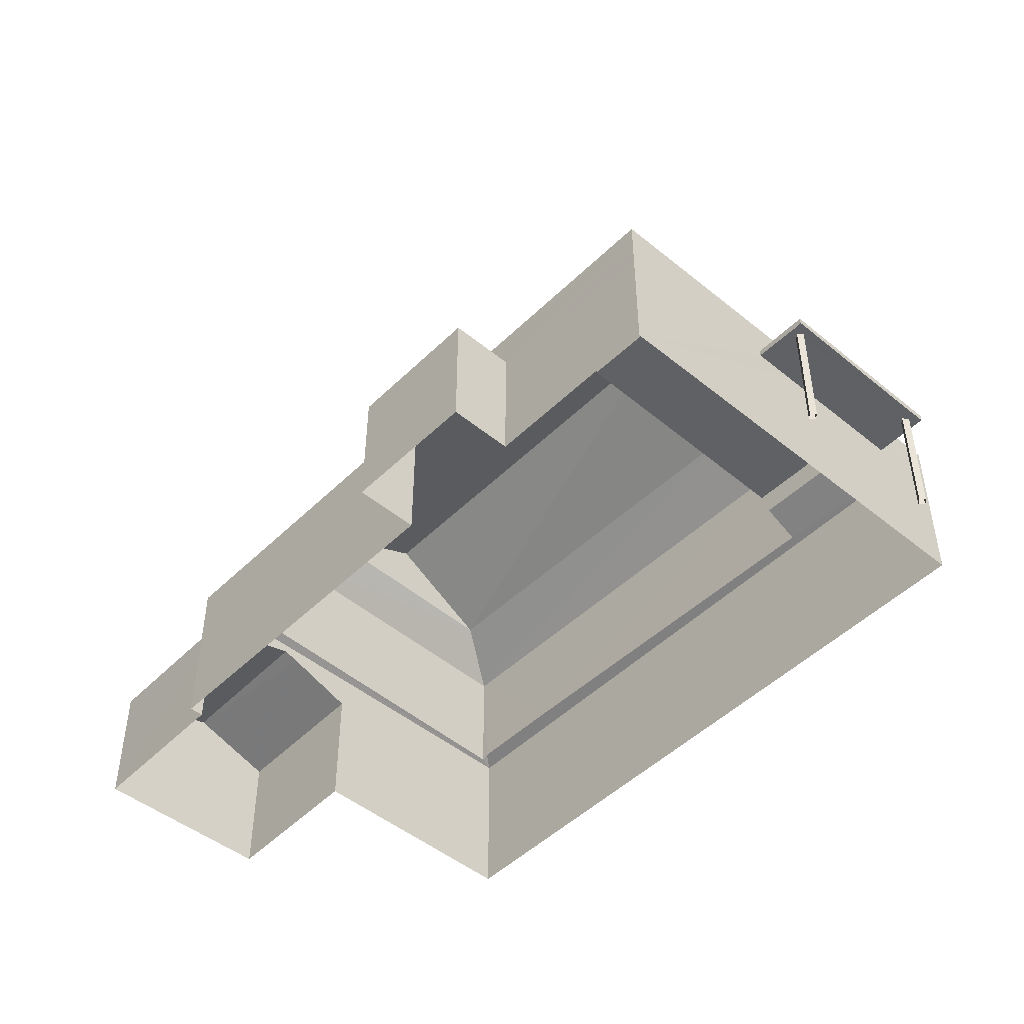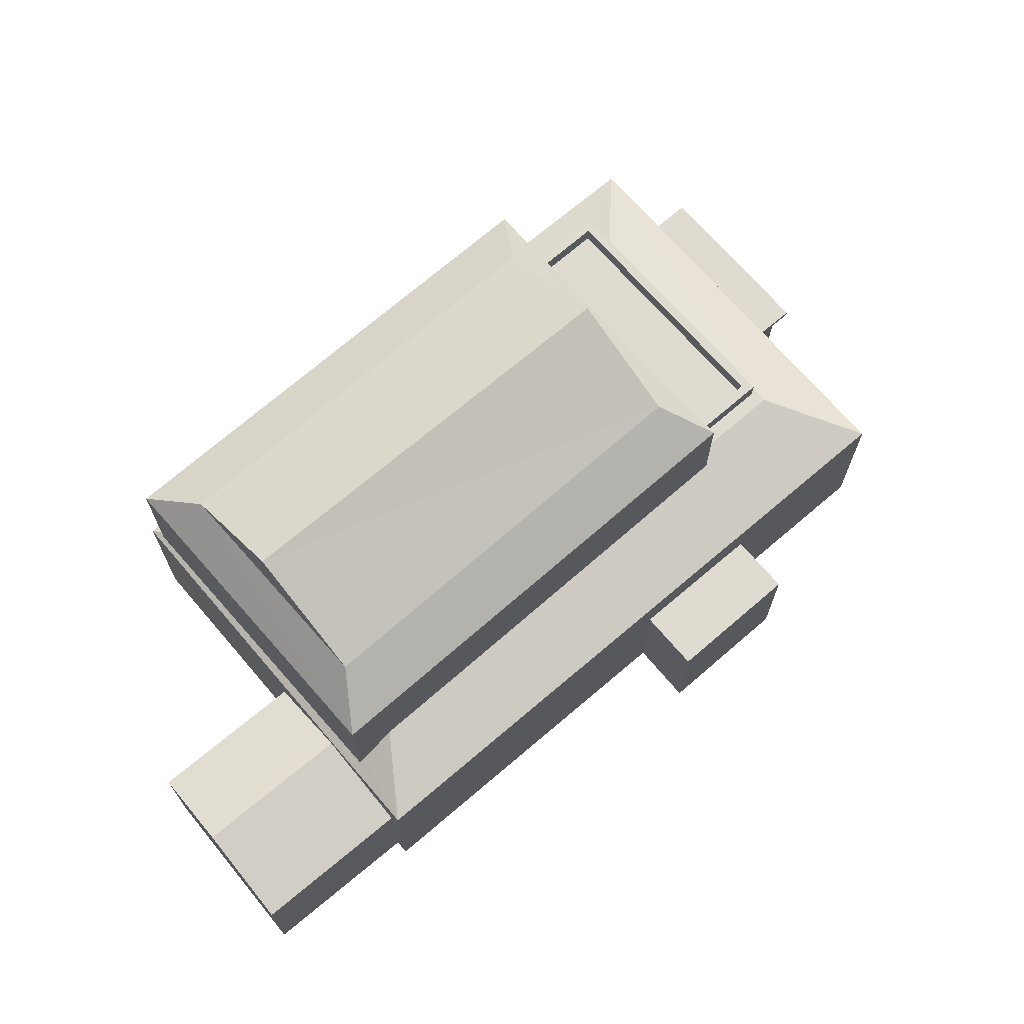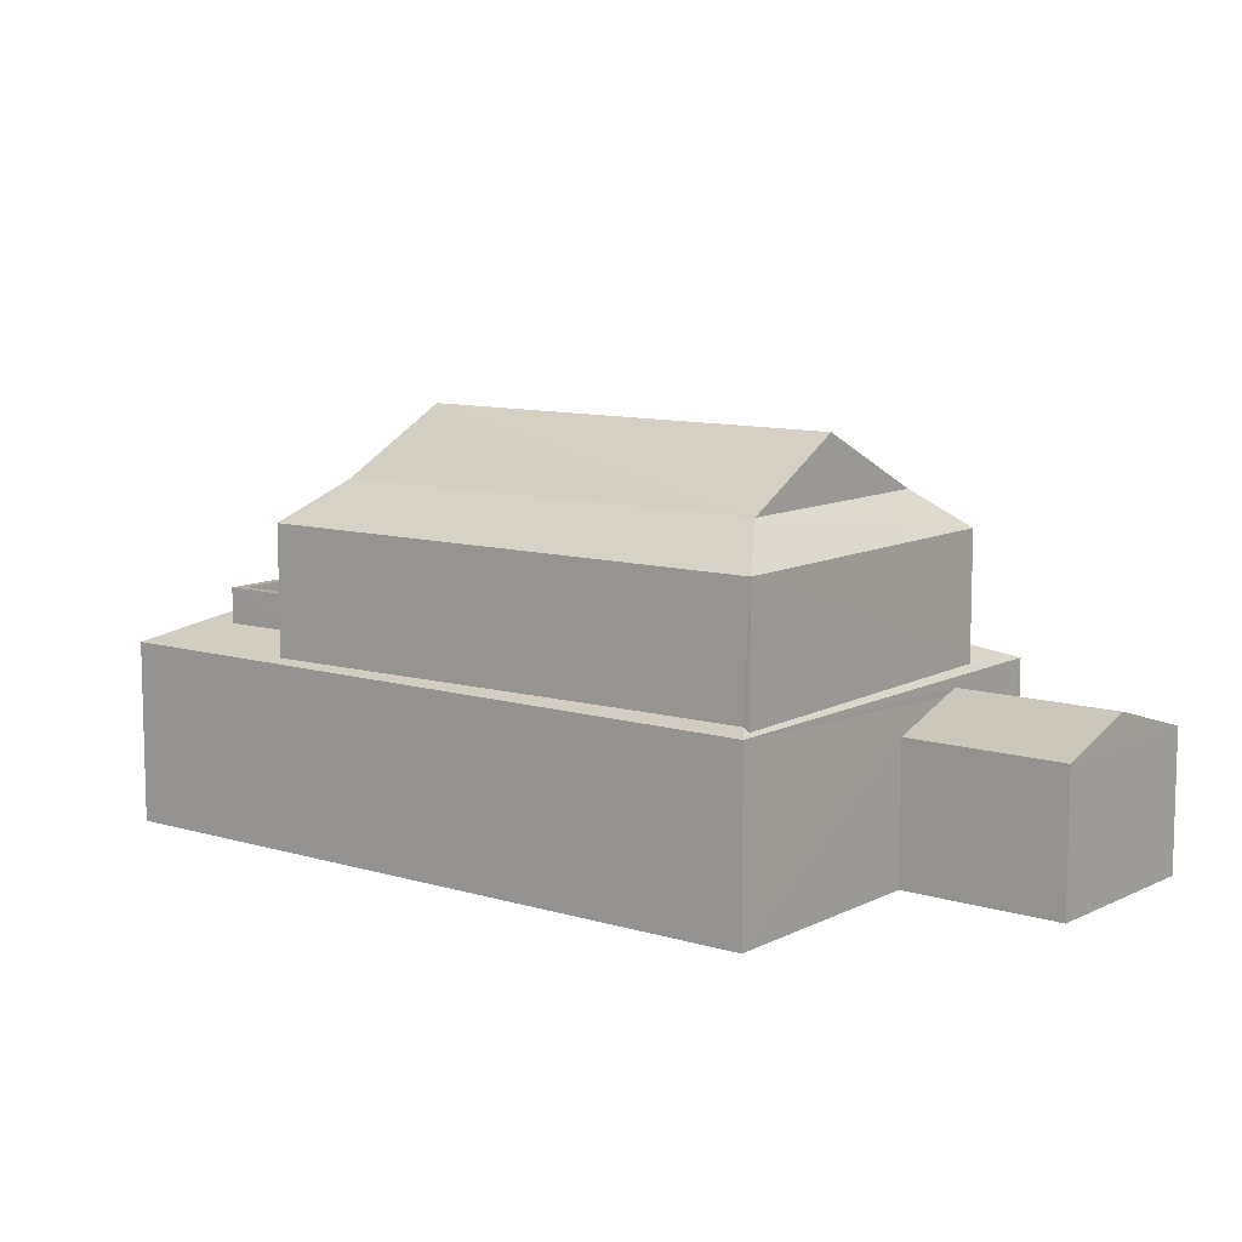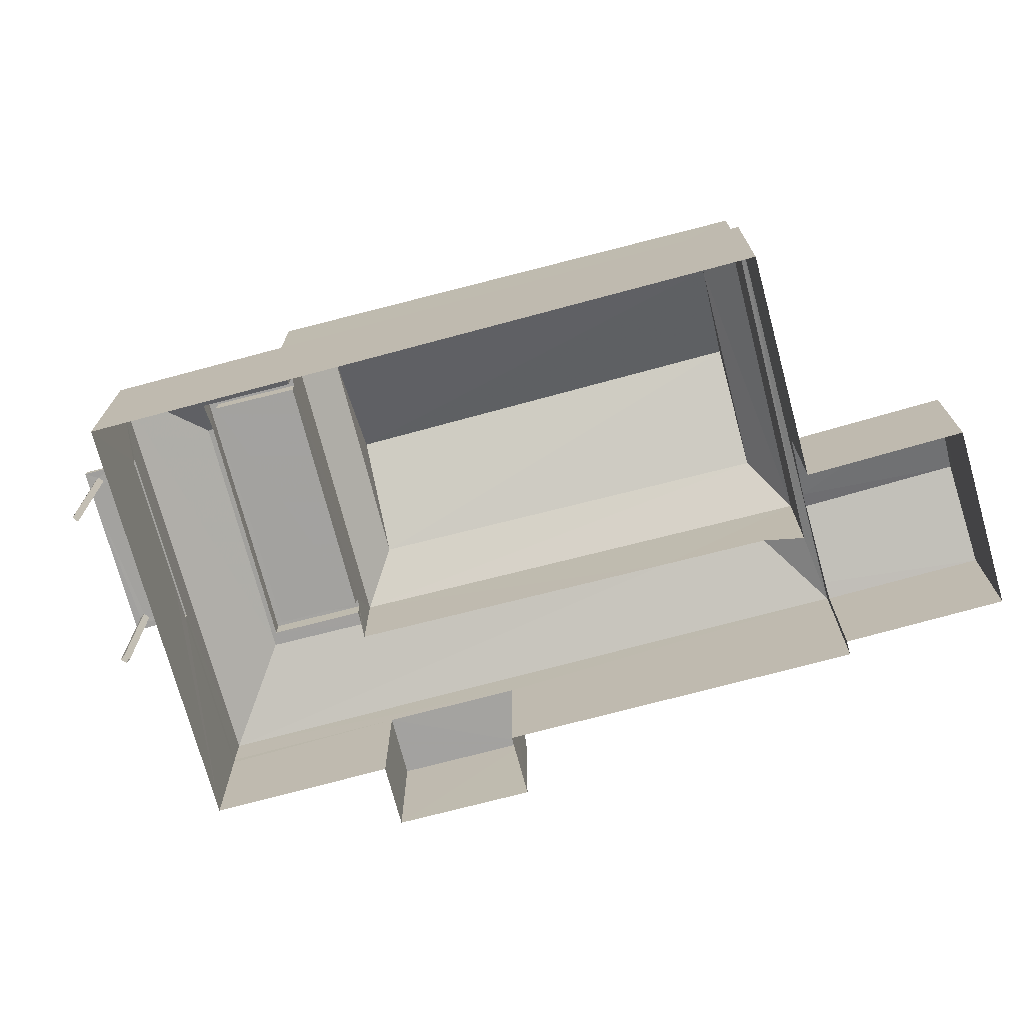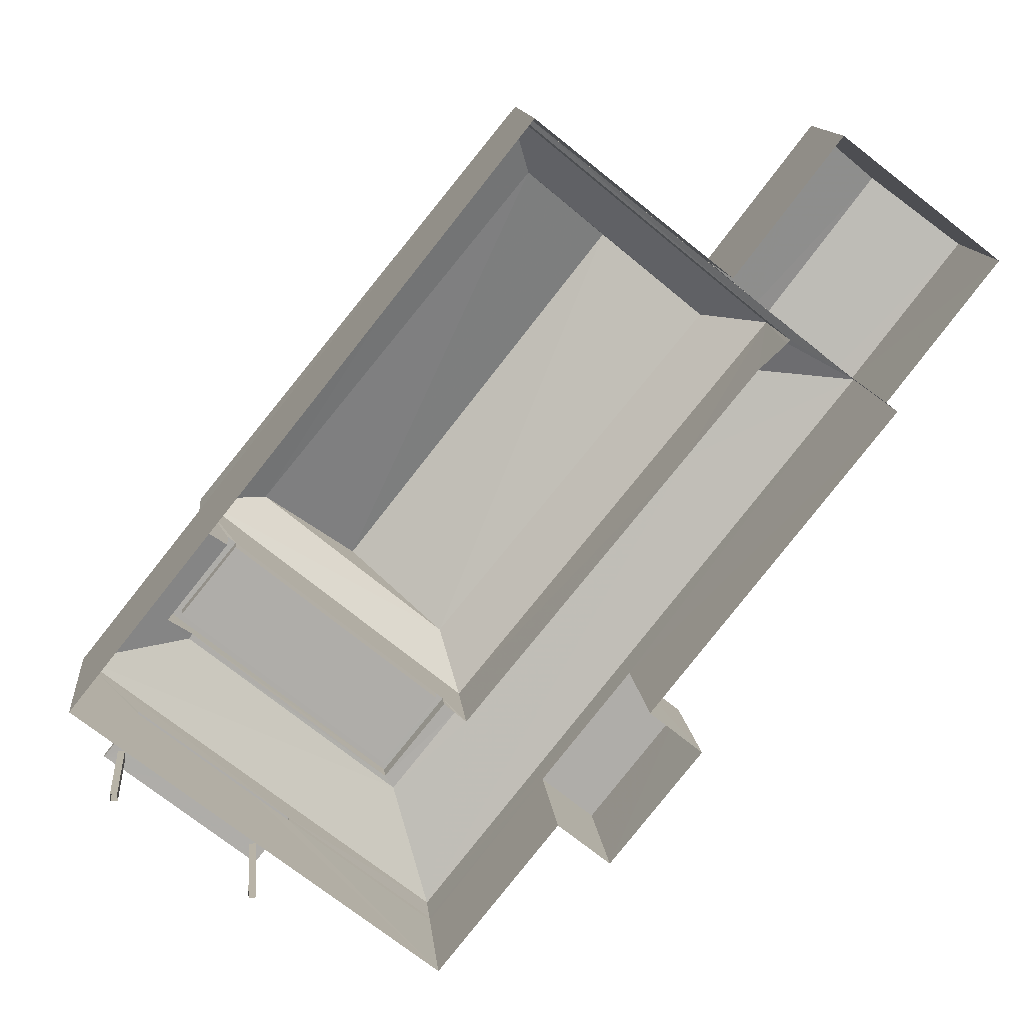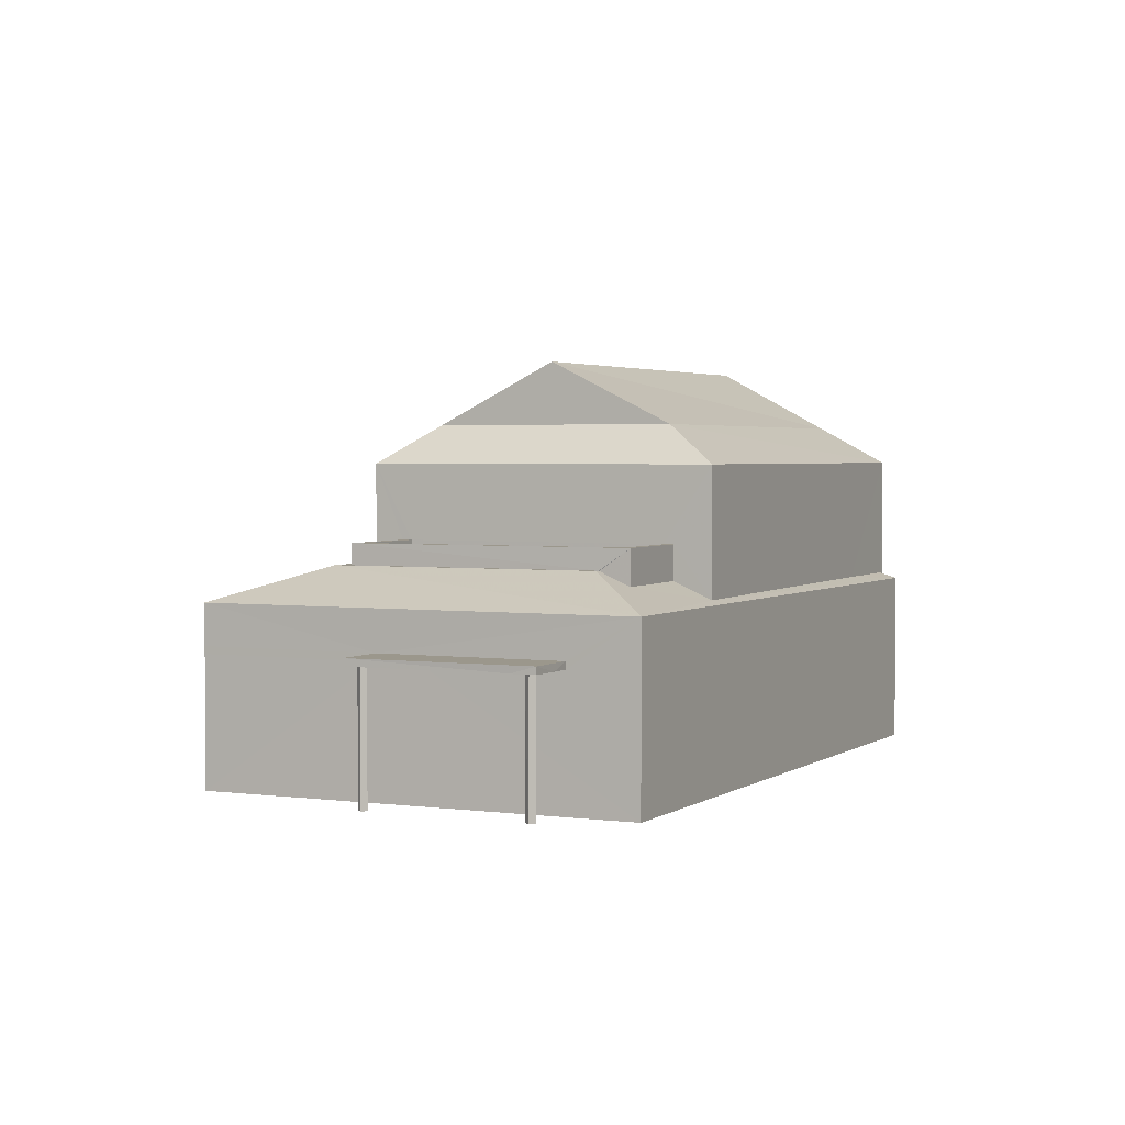
<metadata>
{"format":"obj","ext":"obj","renderer":"f3d","projection":"perspective","resolution":1024,"background":"white","views":[{"elev":-48.0,"azim":-3.9,"up":"+Z"},{"elev":70.0,"azim":-91.9,"up":"+Z"},{"elev":9.9,"azim":166.5,"up":"+Z"},{"elev":-72.6,"azim":143.7,"up":"+Z"},{"elev":13.0,"azim":174.3,"up":"+Y"},{"elev":2.6,"azim":64.3,"up":"+Z"}]}
</metadata>
<code>
v -8.955e+04 -9.999e+04 3.09
v -8.955e+04 -9.999e+04 3.09
v -8.955e+04 -9.999e+04 3.09
v -8.955e+04 -9.999e+04 3.09
v -8.956e+04 -9.998e+04 3.09
v -8.956e+04 -9.998e+04 3.09
v -8.956e+04 -9.998e+04 3.091
v -8.956e+04 -1e+05 3.091
v -8.956e+04 -9.999e+04 3.091
v -8.956e+04 -1e+05 3.091
v -8.956e+04 -9.999e+04 3.091
v -8.956e+04 -9.998e+04 3.089
v -8.955e+04 -9.999e+04 3.089
v -8.956e+04 -9.999e+04 3.091
v -8.956e+04 -9.999e+04 3.091
v -8.955e+04 -1e+05 3.091
v -8.955e+04 -1e+05 3.09
v -8.955e+04 -1e+05 3.09
v -8.955e+04 -1e+05 3.09
v -8.955e+04 -1e+05 3.09
v -8.955e+04 -9.999e+04 5.712
v -8.955e+04 -9.999e+04 5.712
v -8.955e+04 -9.999e+04 5.712
v -8.955e+04 -9.999e+04 5.712
v -8.955e+04 -9.999e+04 5.712
v -8.955e+04 -9.999e+04 5.712
v -8.955e+04 -9.999e+04 5.712
v -8.955e+04 -1e+05 5.713
v -8.955e+04 -1e+05 5.713
v -8.955e+04 -1e+05 5.713
v -8.955e+04 -1e+05 5.713
v -8.955e+04 -1e+05 5.713
v -8.955e+04 -9.999e+04 5.712
v -8.955e+04 -1e+05 5.713
v -8.955e+04 -1e+05 5.713
v -8.955e+04 -1e+05 5.713
v -8.955e+04 -9.999e+04 7.381
v -8.955e+04 -9.999e+04 7.387
v -8.955e+04 -9.999e+04 7.387
v -8.955e+04 -1e+05 7.388
v -8.955e+04 -1e+05 7.388
v -8.955e+04 -9.999e+04 7.388
v -8.955e+04 -9.999e+04 7.388
v -8.956e+04 -9.998e+04 10.1
v -8.955e+04 -9.999e+04 11.34
v -8.955e+04 -9.999e+04 10.1
v -8.955e+04 -9.999e+04 7.285
v -8.955e+04 -1e+05 6.693
v -8.956e+04 -9.999e+04 7.274
v -8.956e+04 -9.998e+04 5.893
v -8.956e+04 -9.998e+04 5.893
v -8.956e+04 -9.999e+04 6.387
v -8.956e+04 -9.999e+04 9.328
v -8.956e+04 -9.998e+04 9.327
v -8.955e+04 -9.999e+04 7.412
v -8.955e+04 -9.999e+04 7.412
v -8.955e+04 -9.999e+04 7.413
v -8.955e+04 -1e+05 7.413
v -8.956e+04 -9.998e+04 6.498
v -8.956e+04 -9.999e+04 6.498
v -8.956e+04 -9.998e+04 11.34
v -8.955e+04 -9.999e+04 6.692
v -8.955e+04 -9.999e+04 7.105
v -8.955e+04 -9.999e+04 6.771
v -8.956e+04 -9.998e+04 6.692
v -8.955e+04 -9.998e+04 6.817
v -8.955e+04 -9.999e+04 7.113
v -8.956e+04 -9.999e+04 10.1
v -8.956e+04 -9.999e+04 5.999
v -8.955e+04 -9.999e+04 10.1
v -8.955e+04 -9.999e+04 9.328
v -8.956e+04 -9.999e+04 6.693
v -8.956e+04 -9.999e+04 7.263
v -8.956e+04 -9.998e+04 6.82
v -8.955e+04 -9.999e+04 5.862
v -8.955e+04 -1e+05 5.863
v -8.955e+04 -9.999e+04 5.862
v -8.955e+04 -1e+05 5.863
v -8.956e+04 -9.999e+04 6.84
v -8.955e+04 -9.999e+04 9.327
v -8.956e+04 -9.999e+04 6.793
v -8.956e+04 -9.998e+04 6.743
v -8.956e+04 -9.998e+04 5.893
v -8.956e+04 -9.999e+04 5.893
v -8.955e+04 -9.999e+04 7.813
v -8.955e+04 -9.999e+04 7.813
v -8.955e+04 -1e+05 7.813
v -8.955e+04 -9.999e+04 7.812
v -8.955e+04 -9.999e+04 7.812
v -8.955e+04 -9.999e+04 7.812
v -8.955e+04 -1e+05 7.813
v -8.955e+04 -9.999e+04 7.812
v -8.956e+04 -1e+05 5.868
v -8.956e+04 -9.999e+04 5.869
v -8.956e+04 -1e+05 5.869
v -8.956e+04 -9.999e+04 5.868
v -8.955e+04 -1e+05 5.863
v -8.955e+04 -1e+05 5.713
f 1 2 3
f 4 1 3
f 5 6 7
f 8 9 10
f 11 6 12
f 13 11 12
f 14 15 11
f 7 6 15
f 9 11 10
f 16 10 13
f 15 6 11
f 10 11 13
f 17 18 19
f 17 20 18
f 21 22 23
f 22 24 23
f 25 26 27
f 27 26 24
f 22 27 24
f 28 29 30
f 31 30 32
f 30 29 32
f 25 33 26
f 21 28 33
f 34 23 35
f 28 21 23
f 36 29 28
f 31 34 35
f 25 21 33
f 32 34 31
f 23 34 36
f 36 28 23
f 37 38 39
f 39 40 41
f 41 40 42
f 39 38 40
f 42 40 43
f 44 45 46
f 42 47 41
f 41 47 48
f 47 49 48
f 50 51 52
f 53 44 54
f 55 56 57
f 58 55 57
f 52 51 59
f 60 52 59
f 61 45 44
f 39 62 63
f 64 62 65
f 37 39 63
f 64 65 66
f 67 63 64
f 63 62 64
f 68 44 53
f 62 39 41
f 69 60 59
f 70 68 71
f 72 48 49
f 73 72 49
f 74 66 65
f 48 62 41
f 44 46 54
f 75 76 77
f 75 78 76
f 79 72 73
f 80 70 71
f 70 61 68
f 46 70 80
f 54 46 80
f 45 61 70
f 79 81 72
f 81 65 72
f 82 74 65
f 81 82 65
f 69 59 83
f 84 69 83
f 71 68 53
f 85 86 87
f 88 89 90
f 86 91 87
f 92 89 88
f 87 91 90
f 89 87 90
f 93 94 95
f 93 96 94
f 13 65 62
f 13 12 65
f 81 79 53
f 53 49 71
f 49 47 71
f 73 49 53
f 79 73 53
f 91 86 43
f 40 91 43
f 24 26 77
f 26 33 75
f 77 26 75
f 50 5 51
f 50 6 5
f 30 97 98
f 30 78 97
f 40 38 91
f 91 38 90
f 37 63 90
f 38 37 90
f 15 14 84
f 14 72 84
f 6 50 12
f 60 72 65
f 50 52 65
f 12 50 65
f 69 72 60
f 52 60 65
f 84 72 69
f 47 86 71
f 64 80 88
f 67 64 88
f 92 80 71
f 43 86 42
f 42 86 47
f 57 56 92
f 57 92 85
f 86 85 71
f 88 80 92
f 85 92 71
f 35 76 31
f 76 78 31
f 78 30 31
f 36 20 17
f 36 34 20
f 61 44 68
f 22 1 4
f 27 22 4
f 94 9 8
f 95 94 8
f 58 89 55
f 58 87 89
f 90 63 67
f 88 90 67
f 83 5 7
f 83 51 5
f 64 66 80
f 80 66 54
f 74 82 54
f 66 74 54
f 59 51 83
f 85 58 57
f 85 87 58
f 35 23 76
f 23 24 77
f 23 77 76
f 55 92 56
f 55 89 92
f 21 2 1
f 22 21 1
f 10 16 98
f 11 96 14
f 97 48 93
f 96 48 72
f 10 98 93
f 93 48 96
f 14 96 72
f 98 97 93
f 34 18 20
f 34 32 18
f 45 70 46
f 48 97 78
f 48 78 62
f 98 16 30
f 33 13 62
f 28 16 13
f 30 16 28
f 78 75 62
f 28 13 33
f 75 33 62
f 81 54 82
f 81 53 54
f 96 9 94
f 96 11 9
f 21 3 2
f 21 25 3
f 29 19 18
f 32 29 18
f 36 17 19
f 29 36 19
f 25 4 3
f 25 27 4
f 84 83 7
f 15 84 7
f 93 95 8
f 10 93 8

</code>
